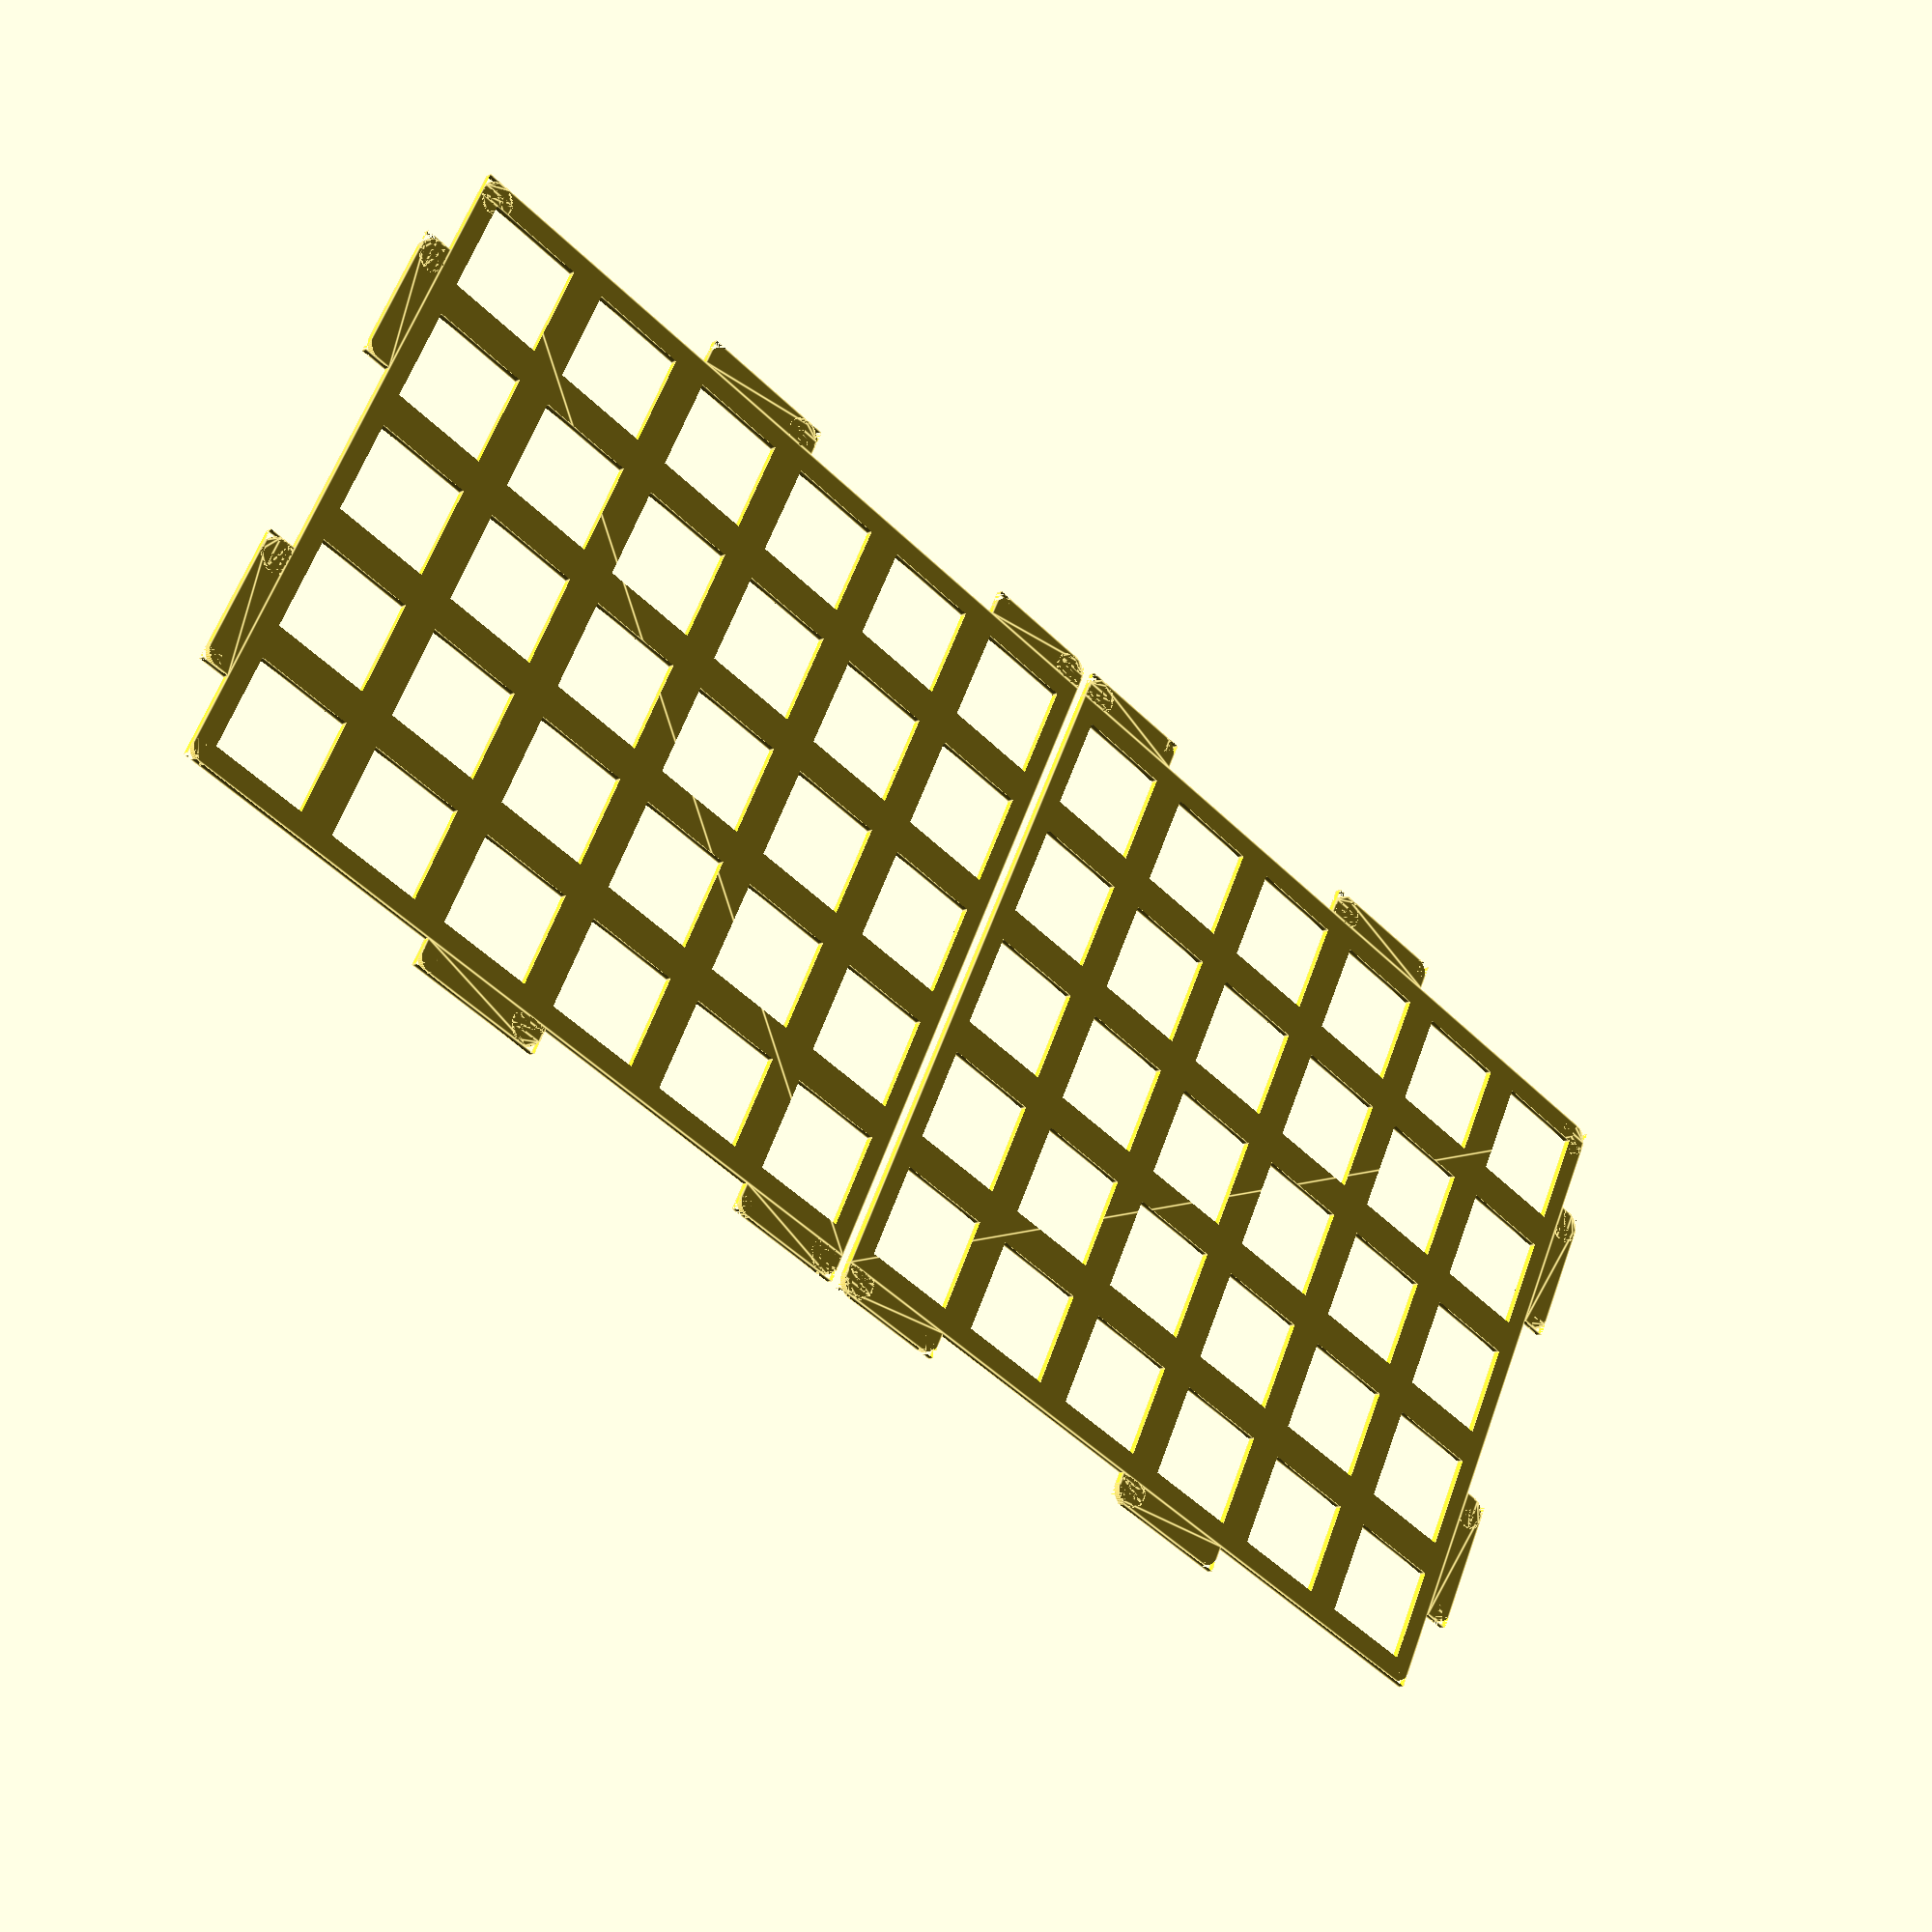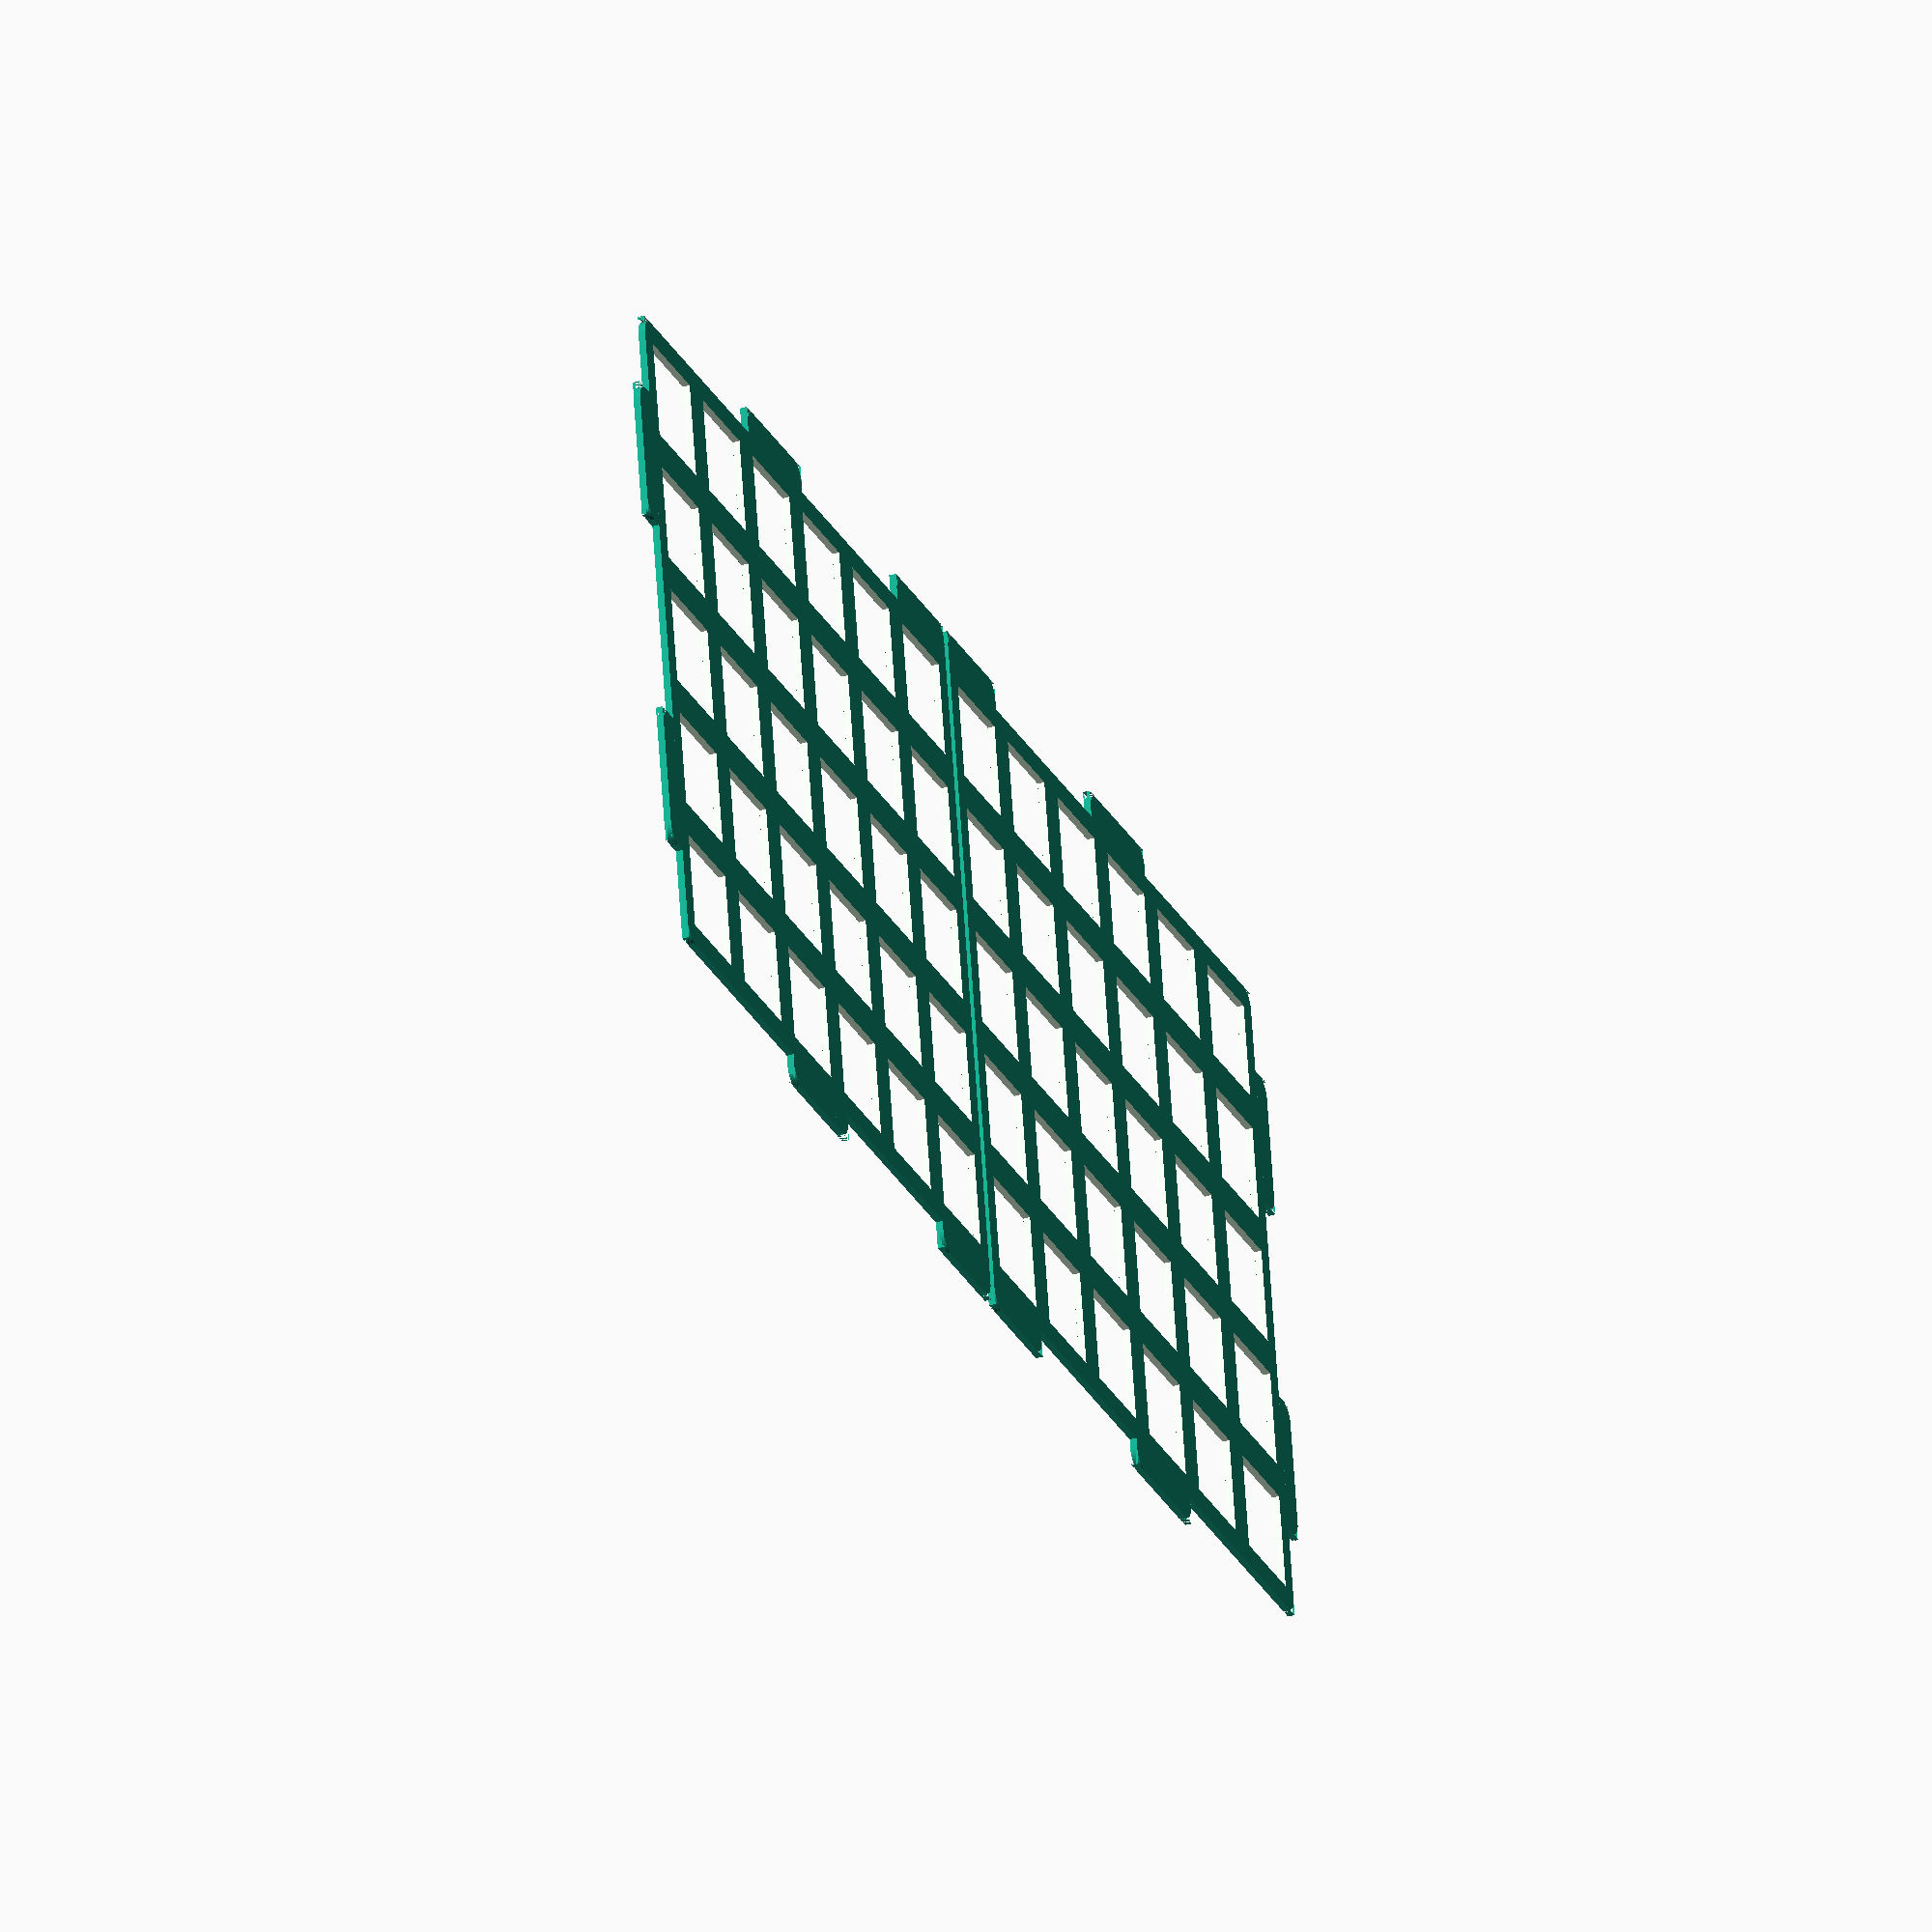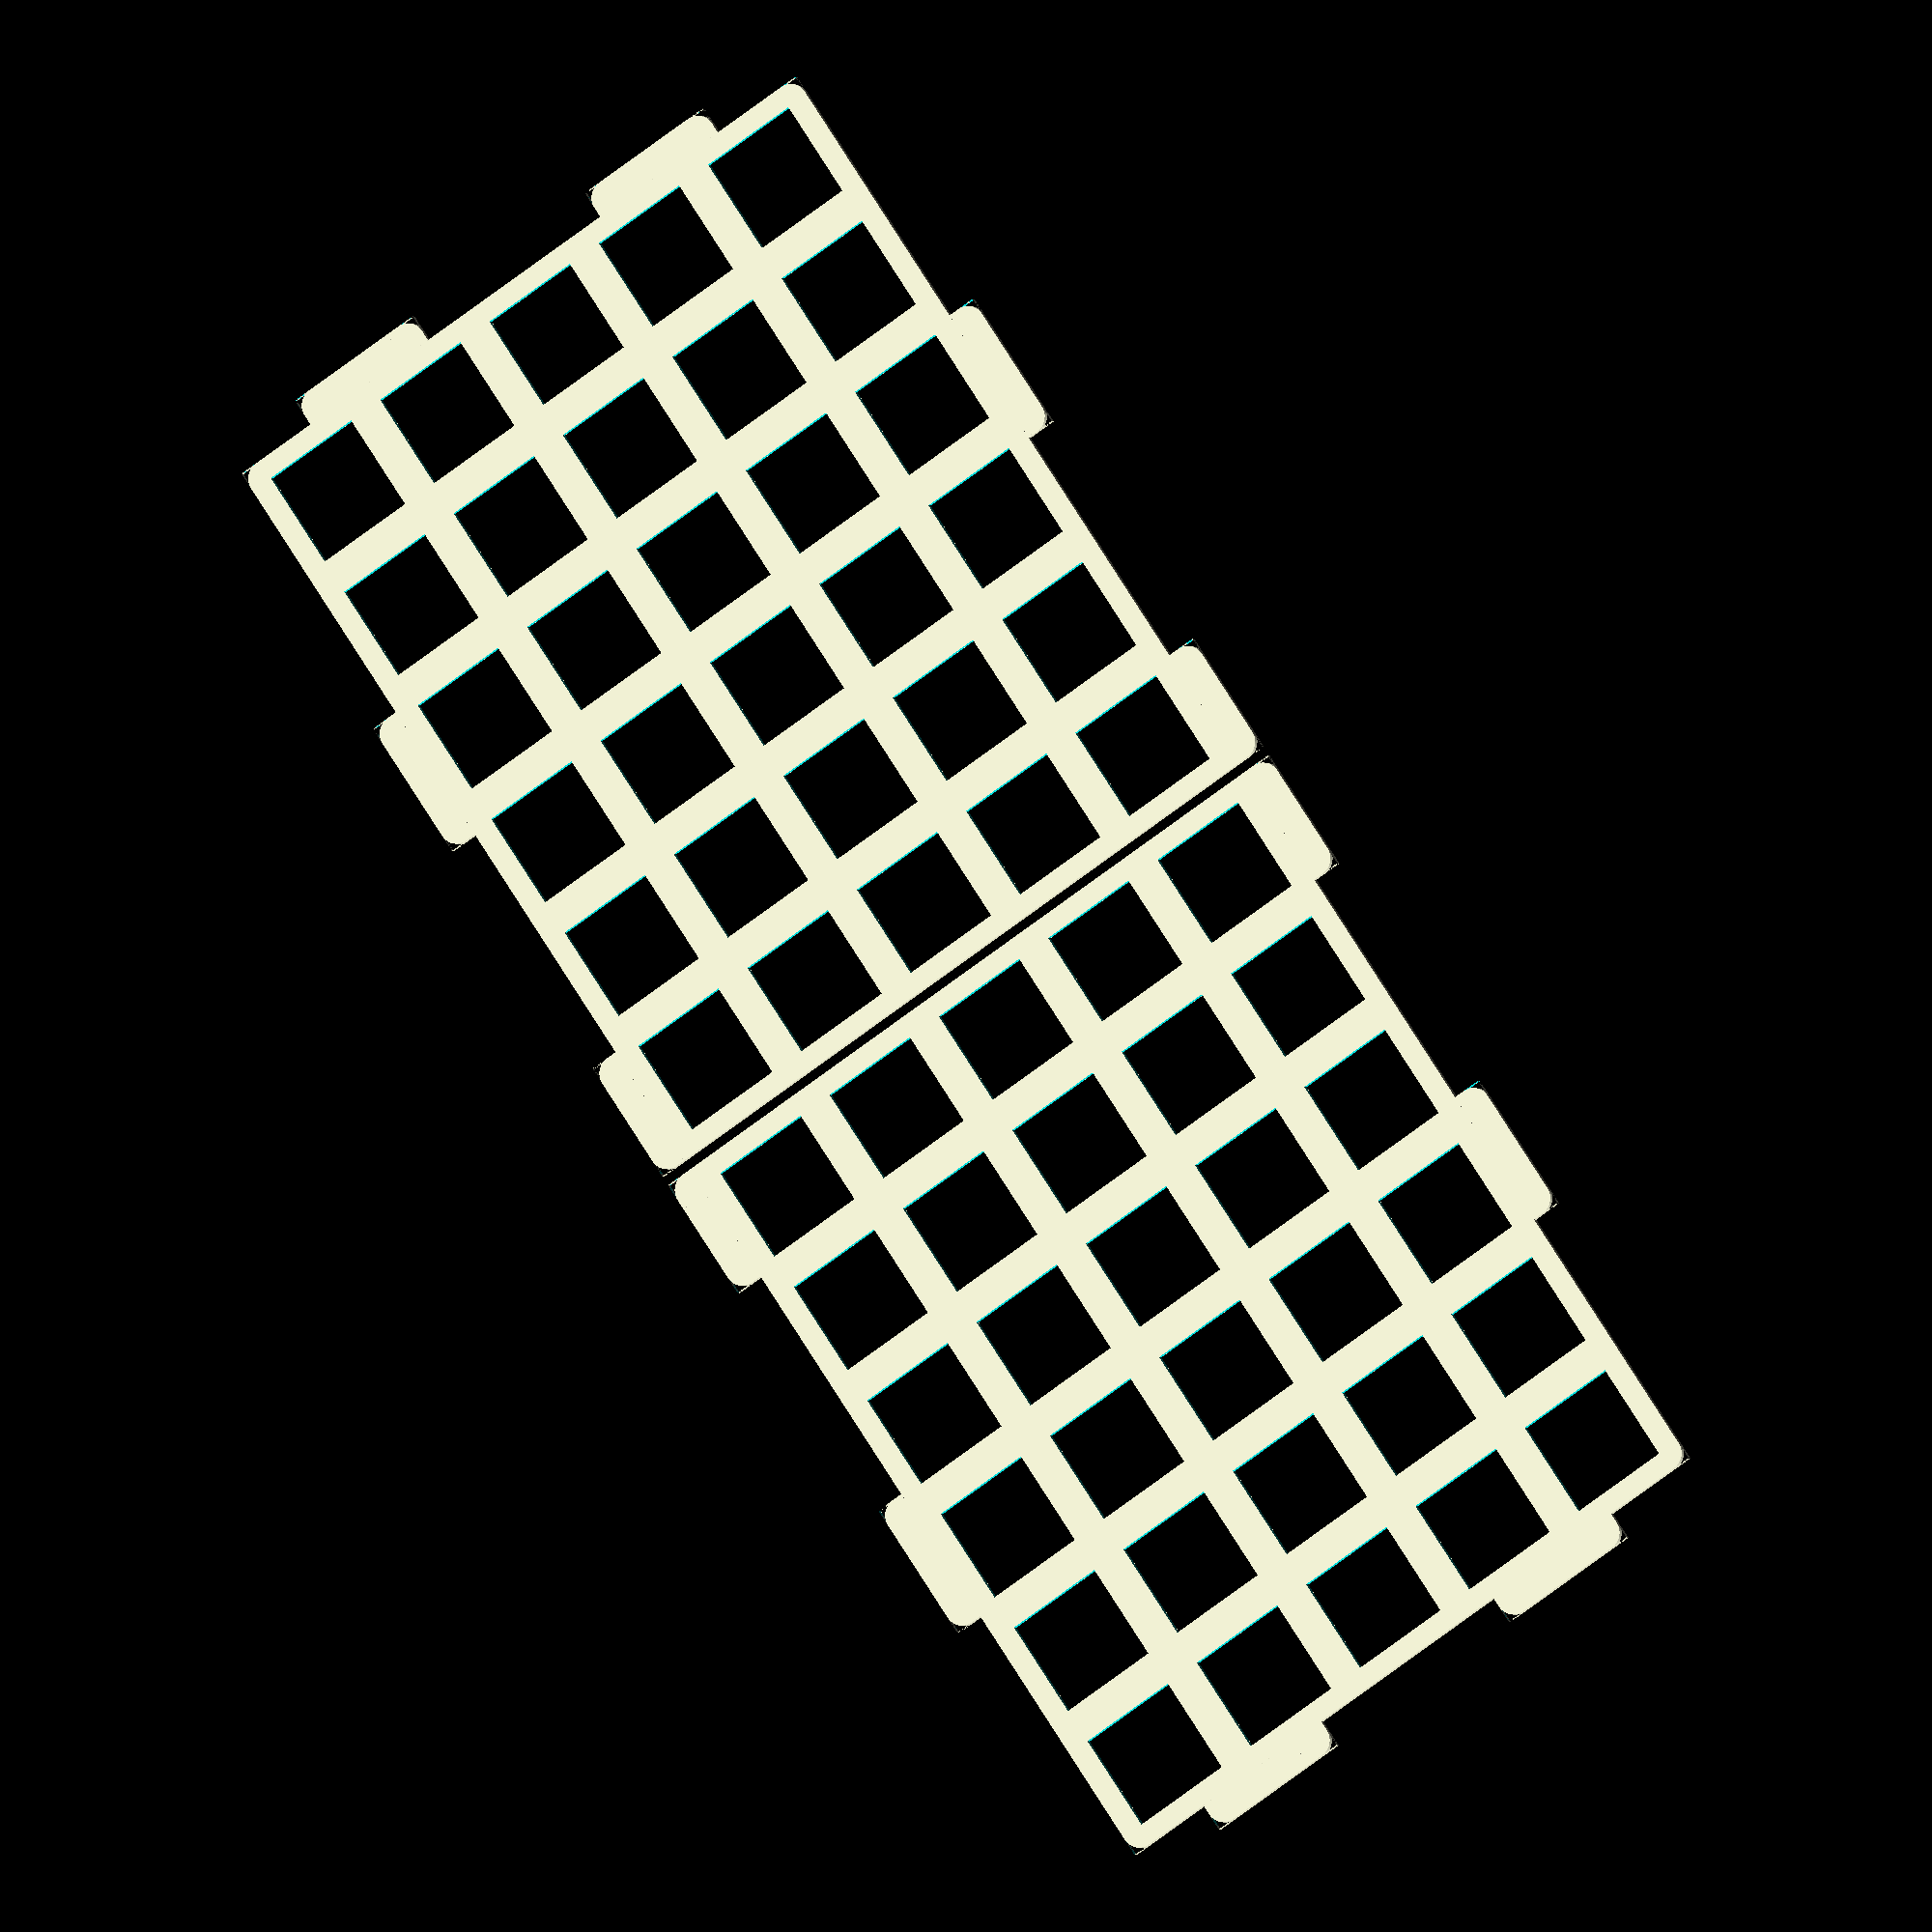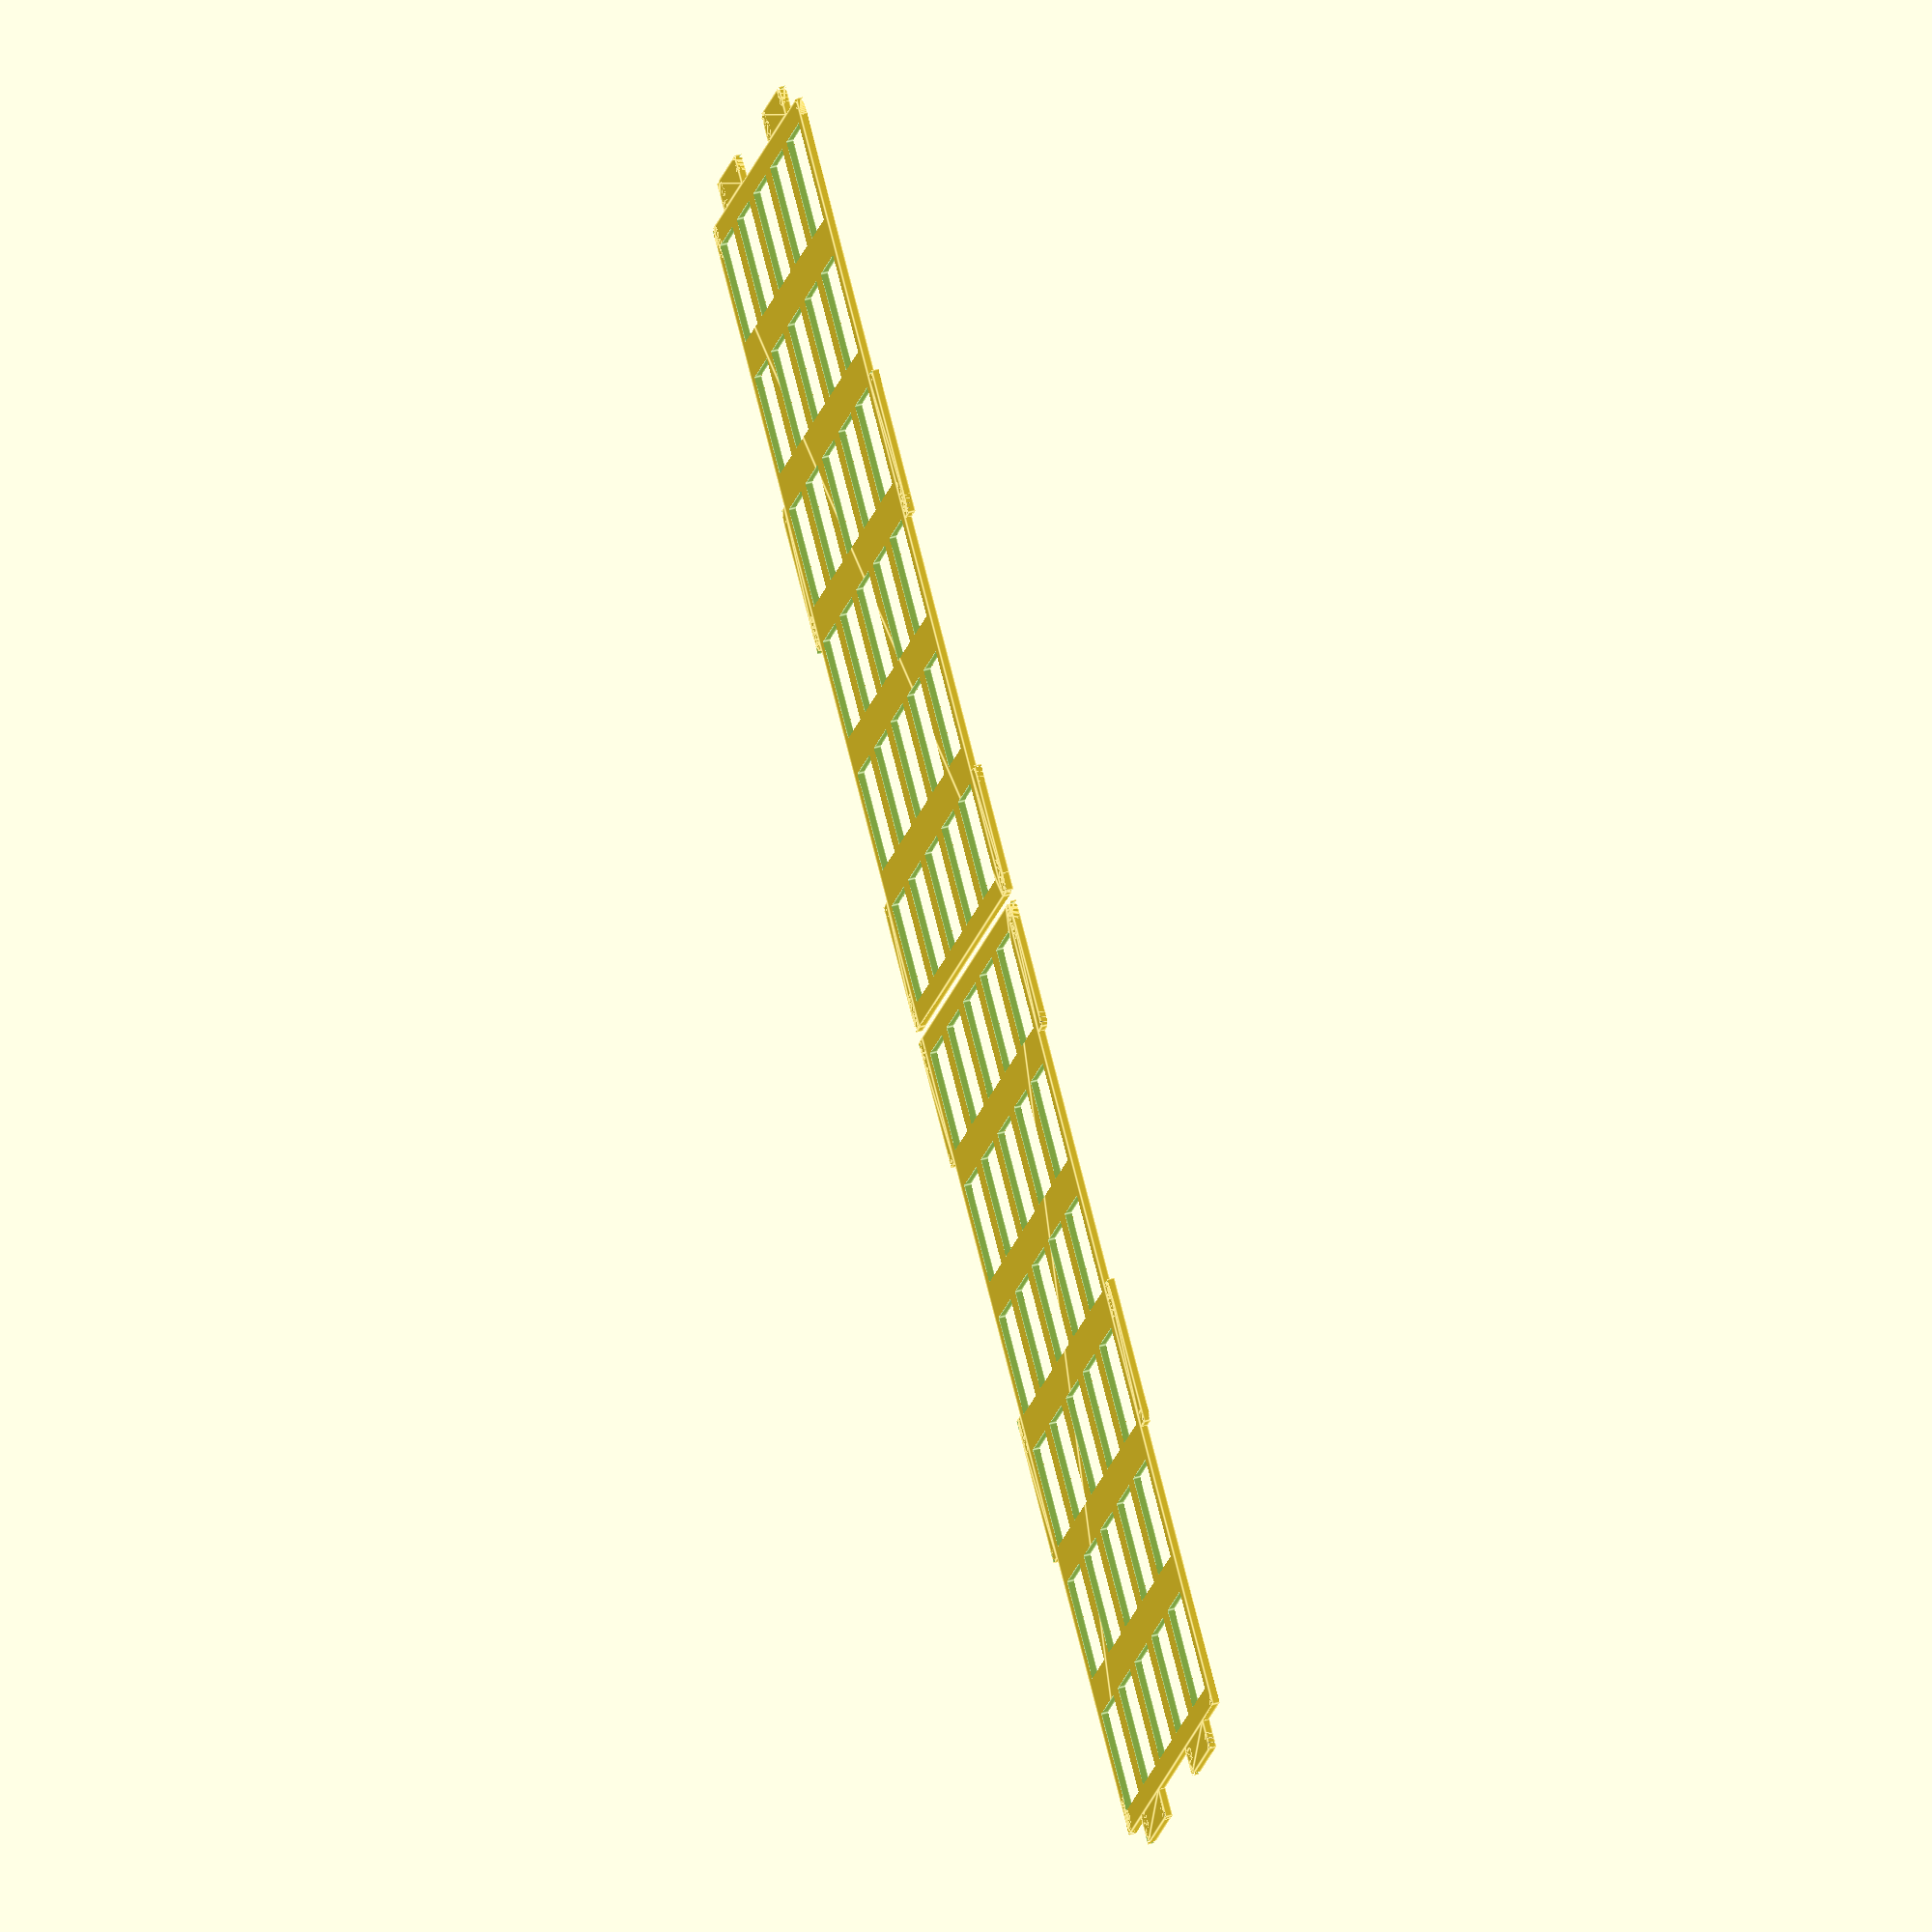
<openscad>
// top:
// gap 40, tab 20.5, gap 36.5, tab, gap 50 middle, tab, gap 36.5, tab, gap 40
// (sums to 285)
//
// side:
// gap 12, tab, gap 30, tab, gap 12
// (sums to 95)
//
// tabs stick out 4mm;
// tab corner r = 2mm;
// plate corner r = 2.5
//
// albeit, I measured
//   - the plate to be 286.5 x 96.5,
// vs
//   - the original    285   x 94.2
// i.e. a difference of 1.5 x 2.3(?!)
//
// (and I'm not sure how to account for that error of 1.5mm vs the measured parts)

// In this document, (0, 0) is the PCB's top-left.

pcb_height = 94.2;
pcb_width = 285;
pcb_dim = [pcb_width, pcb_height];

full_plate_width = 286.5;
full_plate_height = 96.5;
full_plate_dim = [full_plate_width, full_plate_height];

corner_r = 2.25;
tab_corner_r = 2.5;
plate_corner_r = 2.5;

tab_width = 20.5;
tab_depth = 4;

top_edge_gap_0 = 40;
top_edge_gap_1 = 36.5;
top_edge_gap_2 = 50;

top_edge_tab_0_offset = top_edge_gap_0;
top_edge_tab_1_offset = top_edge_gap_0 + tab_width + top_edge_gap_1;

side_edge_gap_0 = 12;
side_edge_gap_1 = 30;

side_edge_tab_0_offset = side_edge_gap_0;
side_edge_tab_1_offset = side_edge_gap_0 + tab_width + side_edge_gap_1;

switch_unit = 19.05;
switch_cutout_size = 14;

plate_width_total_margin = full_plate_width - pcb_width;
plate_width_margin = plate_width_total_margin / 2;
plate_height_total_margin = full_plate_height - pcb_height;
plate_height_margin = plate_height_total_margin / 2;

total_num_switch_columns = 15;
total_num_switch_rows = 5;
total_num_switch_grid = [total_num_switch_columns, total_num_switch_rows];

// pcb margin = extra width around the switches
pcb_width_total_margin = pcb_width - ((total_num_switch_columns - 1) * switch_unit) - switch_cutout_size;
pcb_width_margin = pcb_width_total_margin / 2;
pcb_height_total_margin = pcb_height - ((total_num_switch_rows - 1) * switch_unit) - switch_cutout_size;
pcb_height_margin = pcb_height_total_margin / 2;

plate_origin_x = -plate_width_margin;
plate_origin_y = -plate_height_margin;
plate_origin = [plate_origin_x, plate_origin_y];

// relative to (0, 0)
// TODO: just make it relative to the plate.
full_plate_midpoint_x = (full_plate_width / 2) + plate_origin_x;
full_plate_midpoint_y = (full_plate_height / 2) + plate_origin_y;
full_plate_midpoint = [full_plate_midpoint_x, full_plate_midpoint_y];

// TODO: derive 7, 2 from X-2's grid size of 15, 5
sw_1_1_x = full_plate_midpoint_x - (7 * switch_unit);
sw_1_1_y = full_plate_midpoint_y - (2 * switch_unit);
sw_1_1_point = [sw_1_1_x, sw_1_1_y];

halfplate_num_switch_columns = 6;
halfplate_num_switch_rows = total_num_switch_rows;

// TODO: halfplate height
halfplate_width = ((halfplate_num_switch_columns - 1) * switch_unit) + switch_cutout_size + pcb_width_total_margin + plate_width_total_margin;

top_edge_tab_1_width = halfplate_width - (top_edge_tab_1_offset);

module corner(r) {
    difference() {
        square(r, center = false);
        translate([r, r]) {
            circle(r);
        }
    }
}

module switch_cutout() {
    translate([-switch_cutout_size / 2, -switch_cutout_size / 2]) {
        square(switch_cutout_size);
    }
}

// starting from centre of sw_1_1
module switch_cutout_grid(cols = 15, rows = 5) {
    for (c = [0:(cols - 1)], r = [0:(rows - 1)]) {
        translate([c * switch_unit, r * switch_unit]) {
            switch_cutout();
        }
    }
}

module plate_tab(tab_width = 20.5) {
    translate([0, -tab_depth]) {
        difference() {
            square([tab_width, tab_depth], center = false);

            translate([0, 0]) {
                corner(r = tab_corner_r);
            }
            translate([tab_width, 0]) {
                rotate([0, 0, 90]) {
                    corner(r = tab_corner_r);
                }
            }
        }
    }
}

$fn = 60;

module half_plate() {
    difference() {
        translate(plate_origin) {
            union() {
                square([halfplate_width, full_plate_height], center = false);

                translate([top_edge_tab_0_offset, 0]) {
                    plate_tab();
                }
                translate([top_edge_tab_1_offset, 0]) {
                    plate_tab(tab_width = top_edge_tab_1_width);
                }

                mirror([1, 0, 0]) {
                    rotate(90) {
                        translate([side_edge_tab_0_offset, 0]) {
                            plate_tab();
                        }
                        translate([side_edge_tab_1_offset, 0]) {
                            plate_tab();
                        }
                    }
                }

                translate([0, full_plate_height]) {
                    mirror([0, 1, 0]) {
                        translate([top_edge_tab_0_offset, 0]) {
                            plate_tab();
                        }
                        translate([top_edge_tab_1_offset, 0]) {
                            plate_tab(tab_width = top_edge_tab_1_width);
                        }
                    }
                }
            }
        }

        translate(plate_origin) {
            corner(r = plate_corner_r);
        }
        translate(plate_origin + [0, full_plate_height]) {
            rotate([0, 0, 270]) {
                corner(r = plate_corner_r);
            }
        }

        translate(sw_1_1_point) {
            switch_cutout_grid(cols = halfplate_num_switch_columns, rows = halfplate_num_switch_rows);
        }
    }
}

module x2_psd60_switch_plates() {
    half_plate();
    translate([2 * (halfplate_width), 0]) {
        mirror([1, 0]) {
            half_plate();
        }
    }
}

scale([1, -1, 1]) {
    x2_psd60_switch_plates();
}

</openscad>
<views>
elev=13.0 azim=206.2 roll=319.5 proj=p view=edges
elev=36.5 azim=10.1 roll=111.5 proj=o view=wireframe
elev=182.3 azim=303.9 roll=342.5 proj=o view=wireframe
elev=305.8 azim=334.2 roll=254.0 proj=o view=edges
</views>
